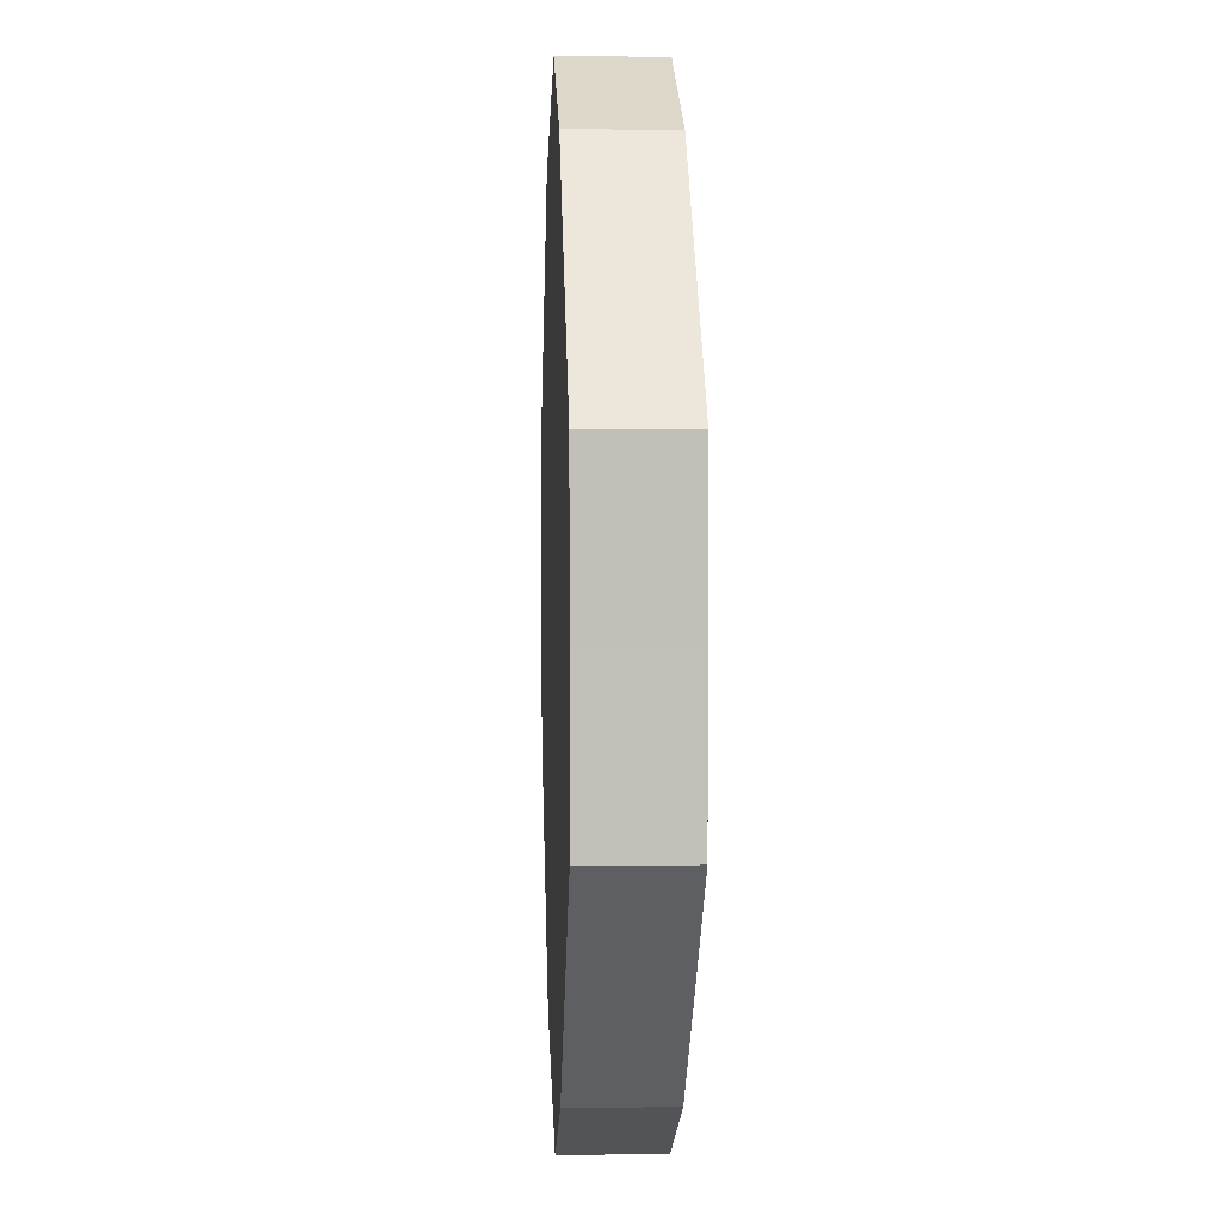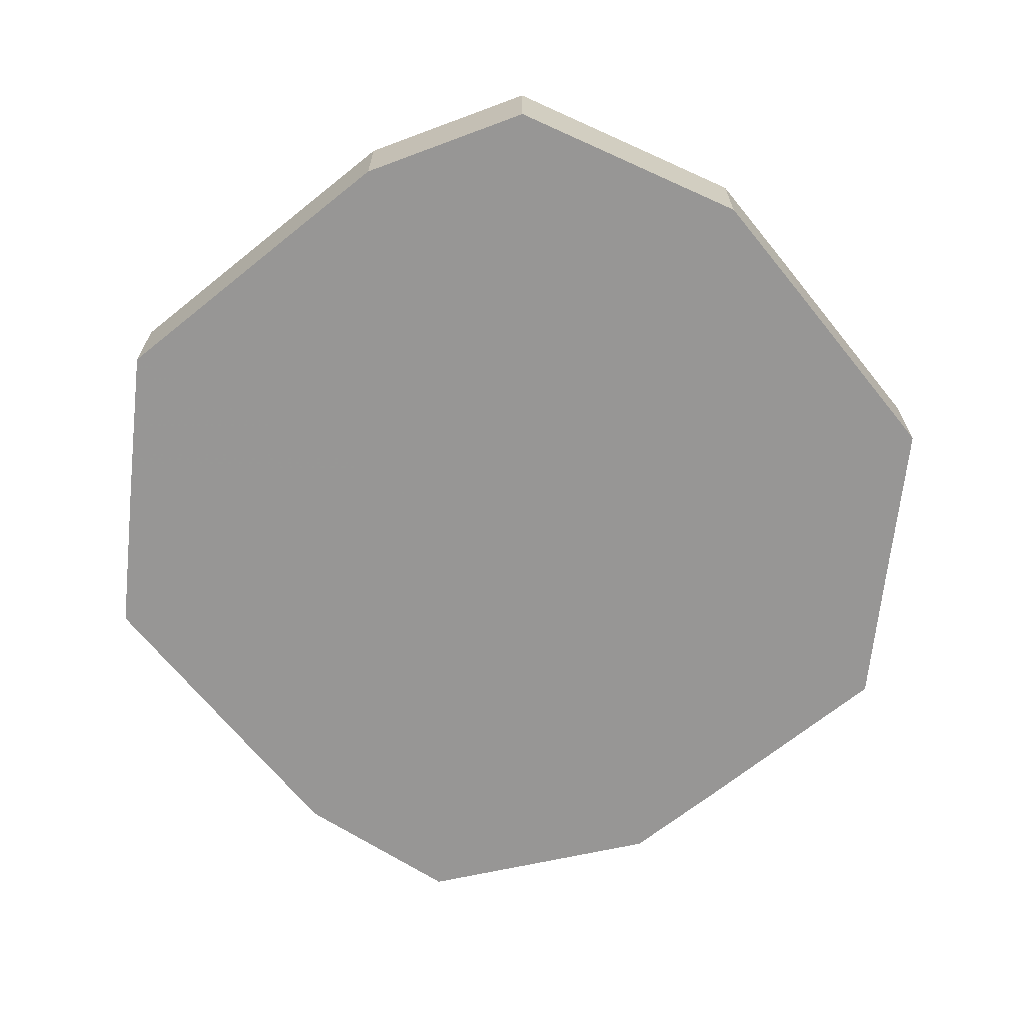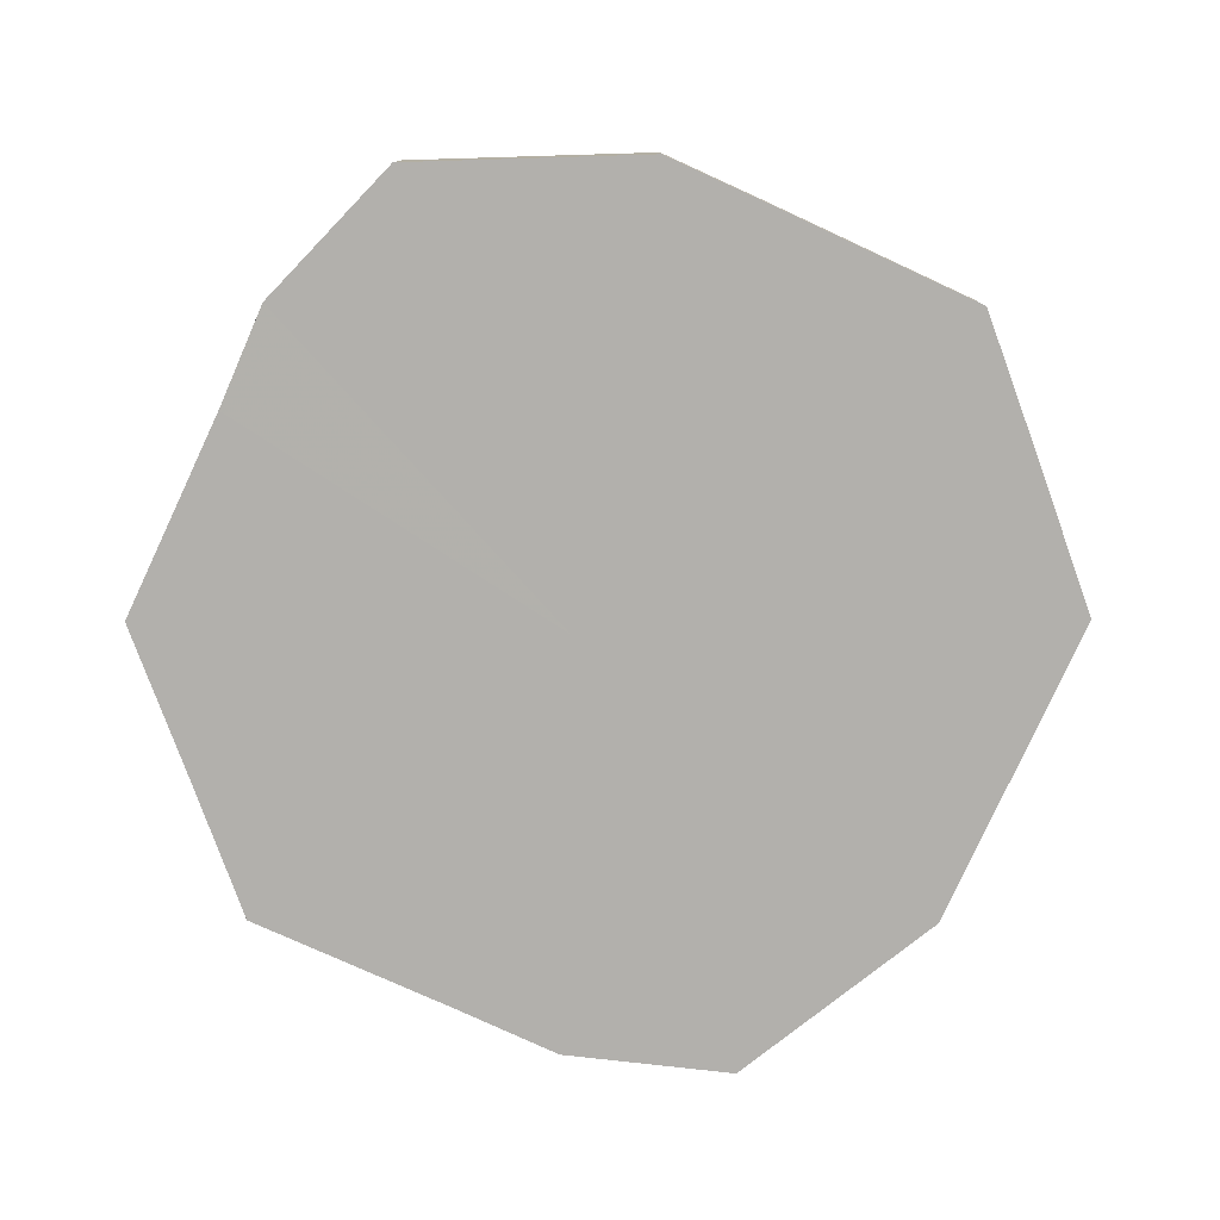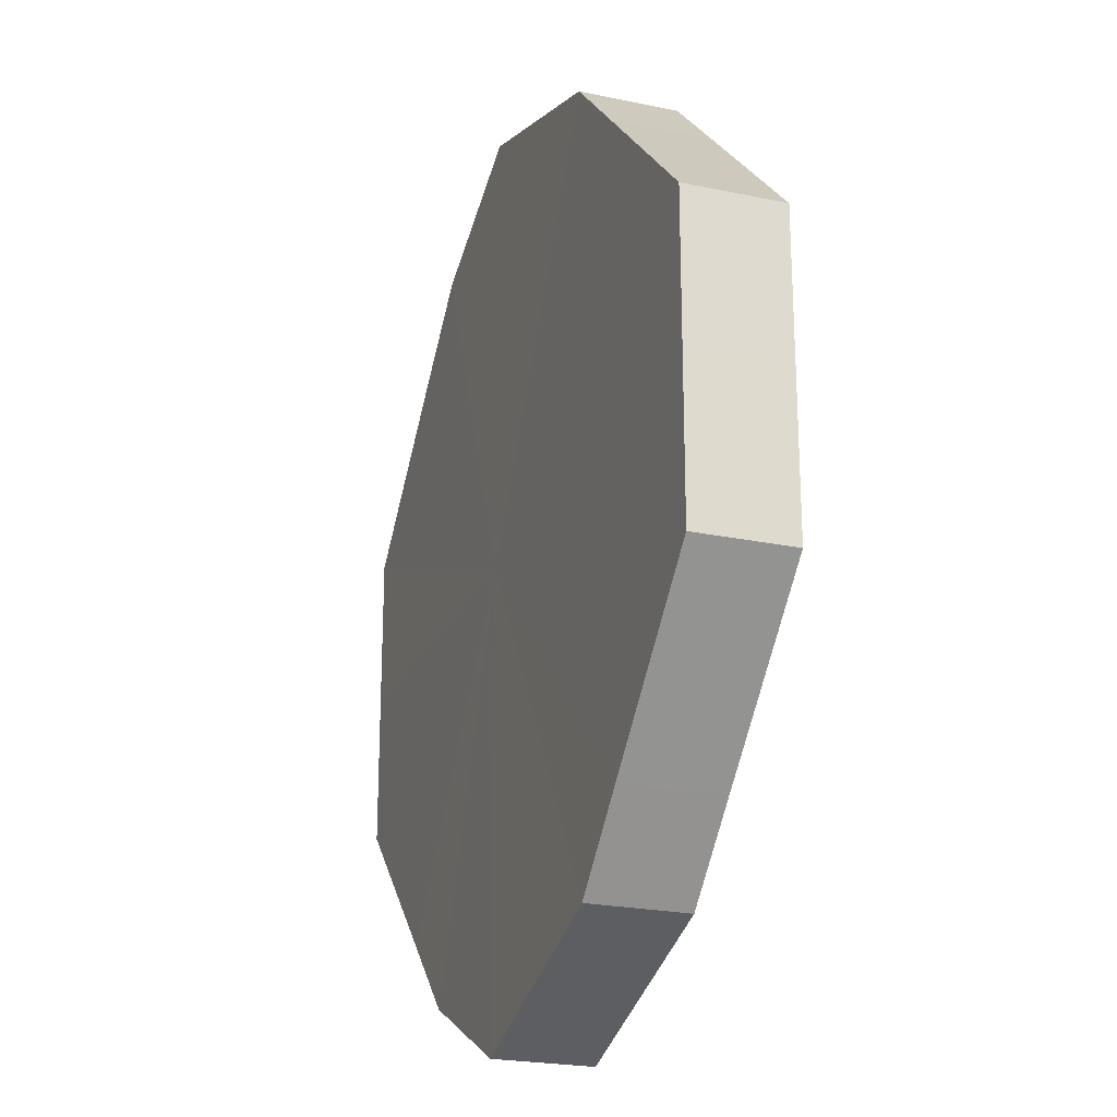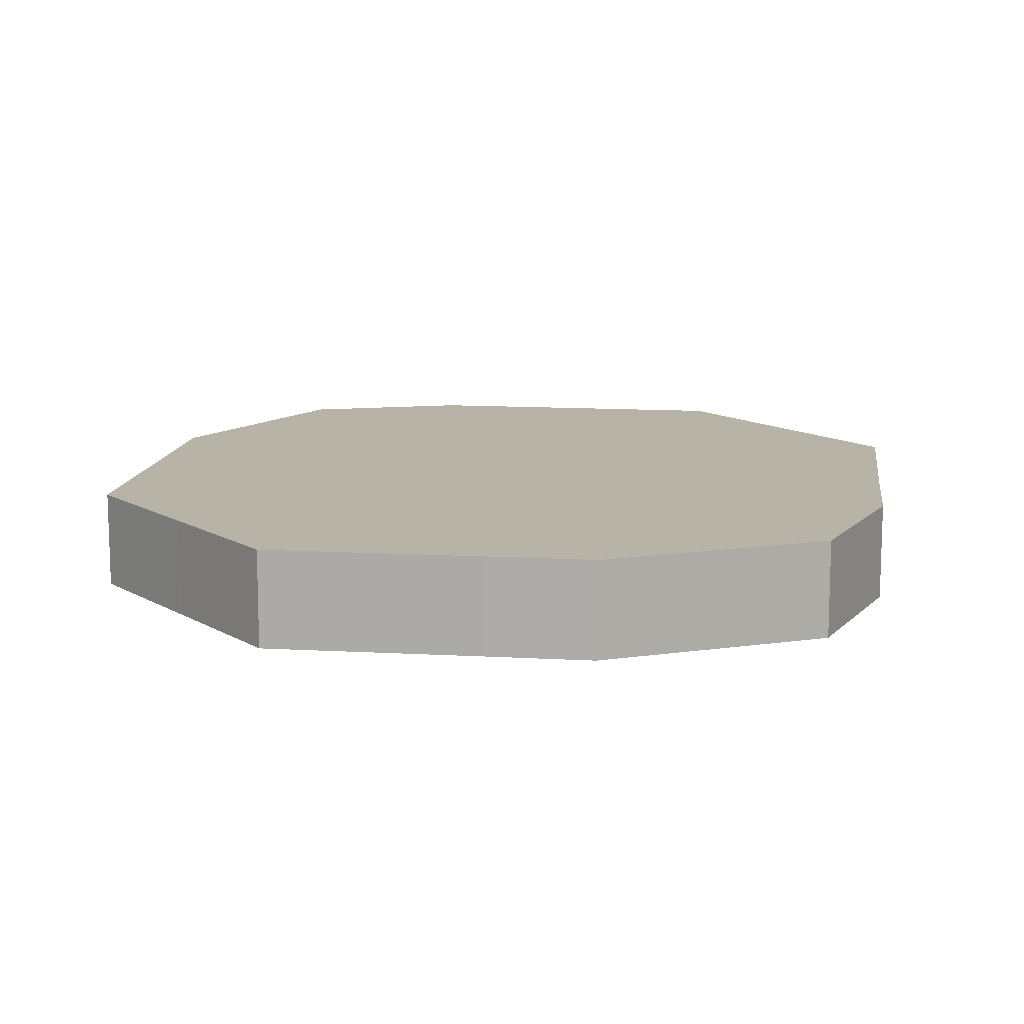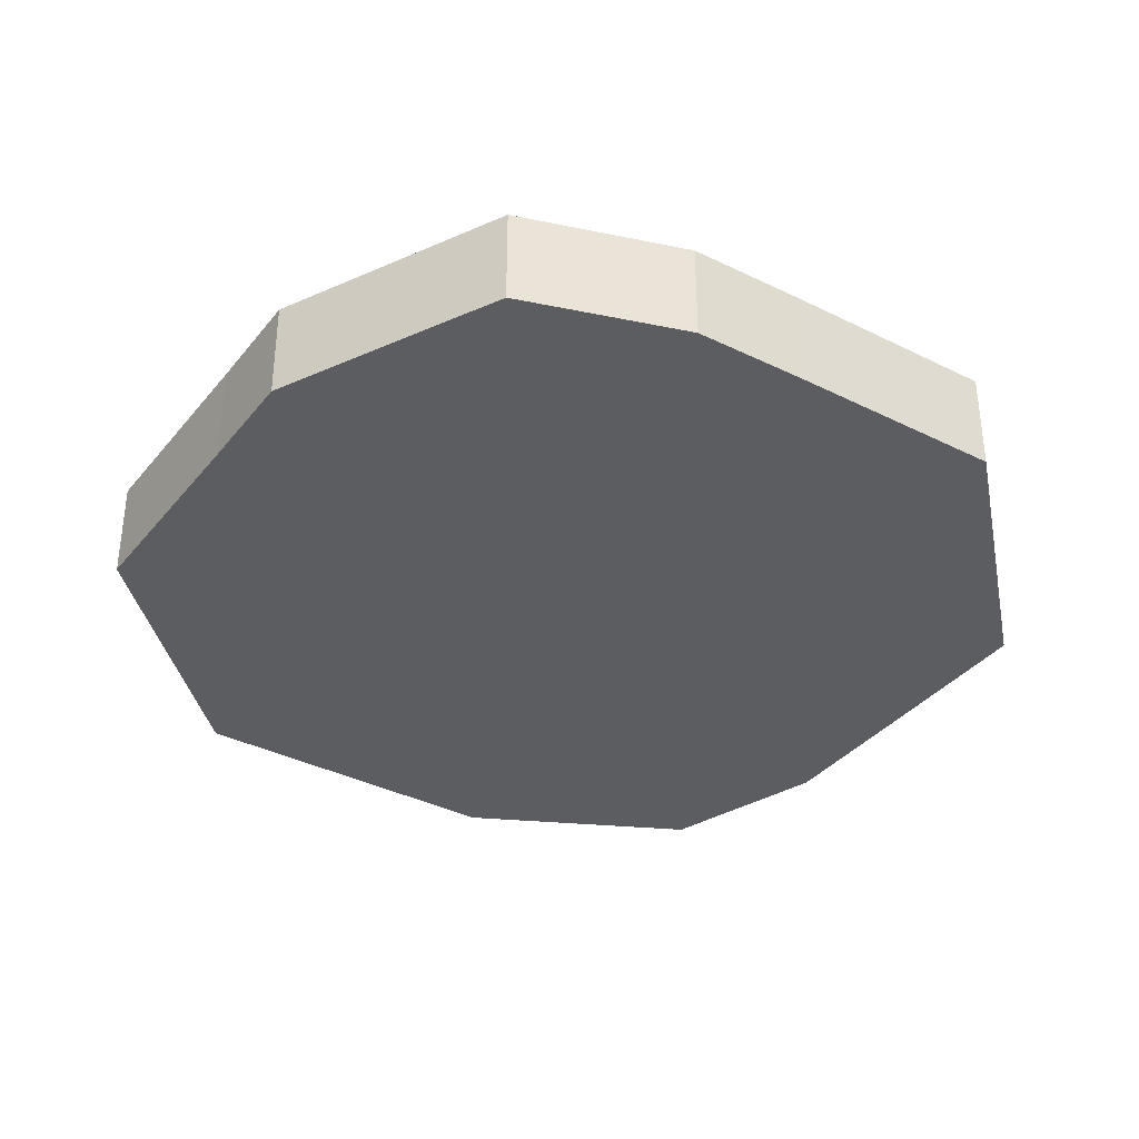
<metadata>
{"format":"obj","ext":"obj","renderer":"f3d","projection":"perspective","resolution":1024,"background":"white","views":[{"elev":3.7,"azim":-92.7,"up":"+Y"},{"elev":-67.9,"azim":-6.1,"up":"+Z"},{"elev":-78.8,"azim":20.2,"up":"+Z"},{"elev":-23.2,"azim":70.2,"up":"+Y"},{"elev":12.7,"azim":142.7,"up":"+Z"},{"elev":-36.0,"azim":-168.5,"up":"+Z"}]}
</metadata>
<code>
o 3729
v 2164 1873 12.69
v 2164 1873 12.69
v 2164 1873 12.67
v 2164 1873 12.69
v 2164 1873 12.67
v 2164 1873 12.69
v 2164 1873 12.67
v 2165 1873 12.69
v 2164 1873 12.67
v 2164 1873 12.69
v 2164 1873 12.67
v 2165 1873 12.69
v 2165 1873 12.67
v 2164 1873 12.69
v 2164 1873 12.67
v 2165 1873 12.69
v 2165 1873 12.67
v 2164 1873 12.69
v 2164 1873 12.67
v 2164 1873 12.69
v 2165 1873 12.67
v 2164 1873 12.69
v 2164 1873 12.67
v 2164 1873 12.69
v 2164 1873 12.67
v 2164 1873 12.69
v 2164 1873 12.67
v 2164 1873 12.69
v 2164 1873 12.67
v 2164 1873 12.69
v 2164 1873 12.67
v 2164 1873 12.67
v 2164 1873 12.67
v 2164 1873 12.69
v 2164 1873 12.67
v 2164 1873 12.69
v 2164 1873 12.67
v 2164 1873 12.67
v 2164 1873 12.69
v 2164 1873 12.67
v 2164 1873 12.69
v 2165 1873 12.69
v 2165 1873 12.67
v 2164 1873 12.67
v 2164 1873 12.69
v 2164 1873 12.67
v 2164 1873 12.69
v 2165 1873 12.69
v 2165 1873 12.67
v 2164 1873 12.67
v 2164 1873 12.69
v 2164 1873 12.67
v 2164 1873 12.69
v 2165 1873 12.69
v 2165 1873 12.67
v 2164 1873 12.67
v 2164 1873 12.69
v 2164 1873 12.67
v 2164 1873 12.69
v 2164 1873 12.69
v 2164 1873 12.67
v 2164 1873 12.67
v 2164 1873 12.69
v 2164 1873 12.69
v 2164 1873 12.69
v 2164 1873 12.69
v 2164 1873 12.69
v 2164 1873 12.69
v 2164 1873 12.69
v 2165 1873 12.69
v 2164 1873 12.69
v 2165 1873 12.69
v 2164 1873 12.69
v 2165 1873 12.69
v 2164 1873 12.69
v 2164 1873 12.69
v 2164 1873 12.69
v 2164 1873 12.69
v 2164 1873 12.69
v 2164 1873 12.69
v 2164 1873 12.69
v 2164 1873 12.67
v 2164 1873 12.67
v 2164 1873 12.67
v 2164 1873 12.67
v 2164 1873 12.67
v 2164 1873 12.67
v 2165 1873 12.67
v 2164 1873 12.67
v 2165 1873 12.67
v 2164 1873 12.67
v 2165 1873 12.67
v 2164 1873 12.67
v 2164 1873 12.67
v 2164 1873 12.67
v 2164 1873 12.67
v 2164 1873 12.67
v 2164 1873 12.67
f 1 2 3
f 2 4 5
f 6 1 7
f 4 8 9
f 10 6 11
f 8 12 13
f 14 10 15
f 12 16 17
f 18 14 19
f 16 20 21
f 22 18 23
f 20 24 25
f 26 22 27
f 24 28 29
f 30 26 31
f 28 30 32
f 33 34 35
f 35 36 37
f 38 39 33
f 40 41 38
f 37 42 43
f 44 45 40
f 46 47 44
f 43 48 49
f 50 51 46
f 52 53 50
f 49 54 55
f 56 57 52
f 58 59 56
f 55 60 61
f 62 63 58
f 61 64 62
f 65 66 67
f 65 68 66
f 65 67 69
f 65 70 68
f 65 69 71
f 65 72 70
f 65 71 73
f 65 74 72
f 65 73 75
f 65 76 74
f 65 75 77
f 65 78 76
f 65 77 79
f 65 80 78
f 65 79 81
f 65 81 80
f 82 83 84
f 82 85 83
f 82 84 86
f 82 87 85
f 82 86 88
f 82 89 87
f 82 88 90
f 82 91 89
f 82 90 92
f 82 93 91
f 82 92 94
f 82 95 93
f 82 94 96
f 82 97 95
f 82 96 98
f 82 98 97

</code>
